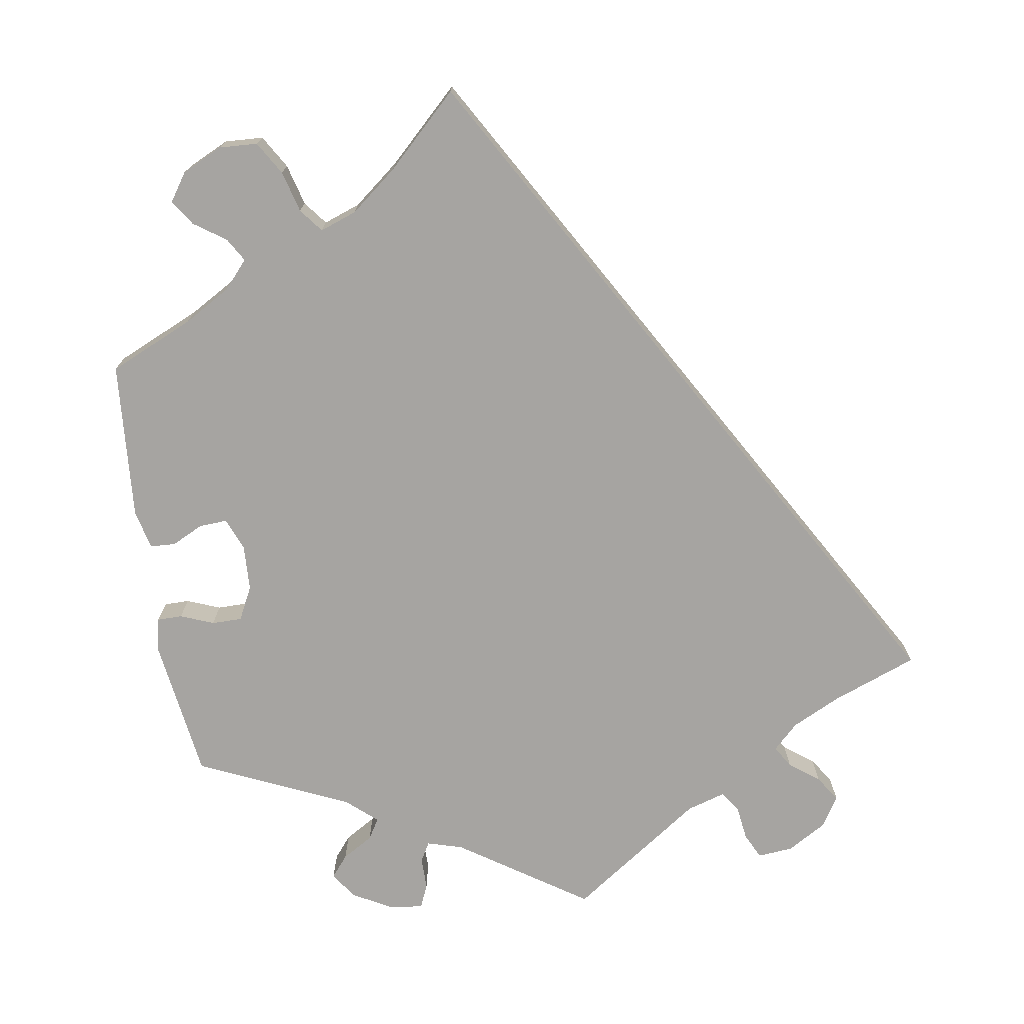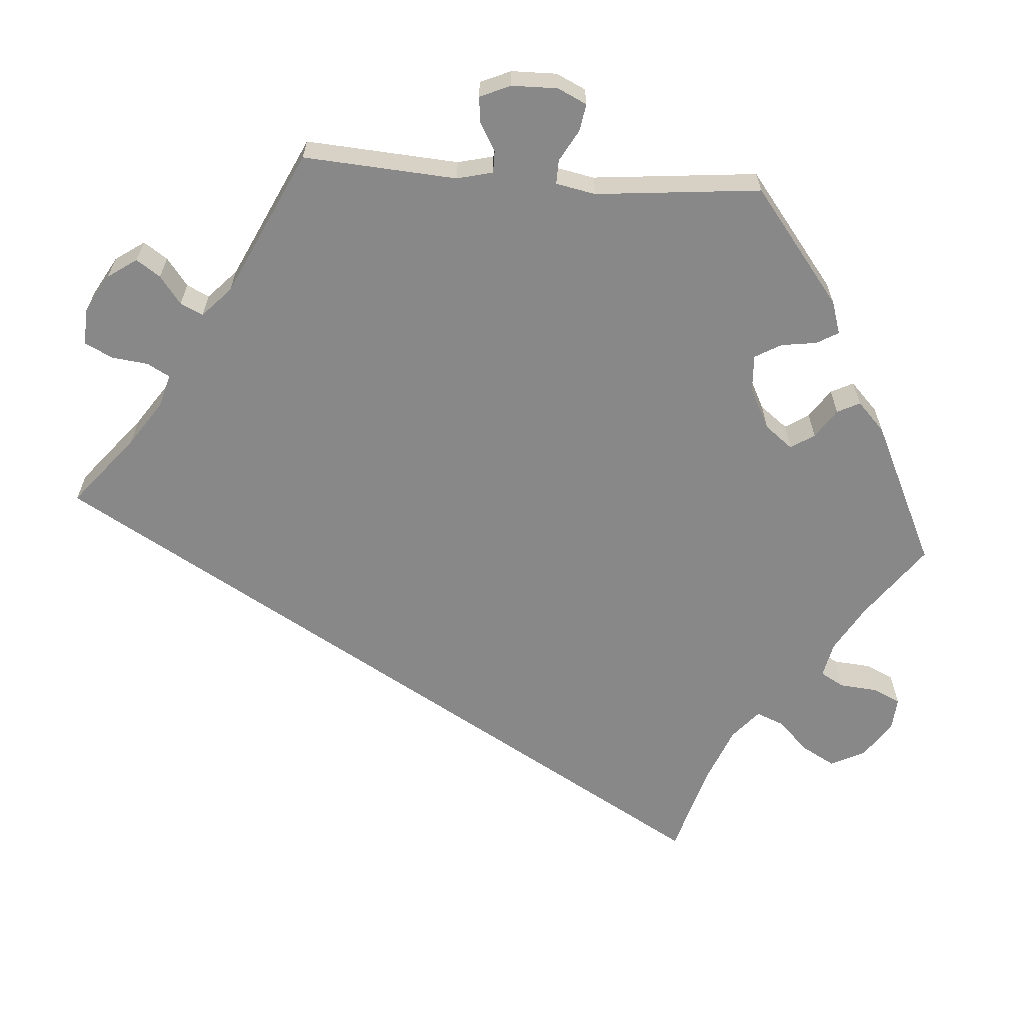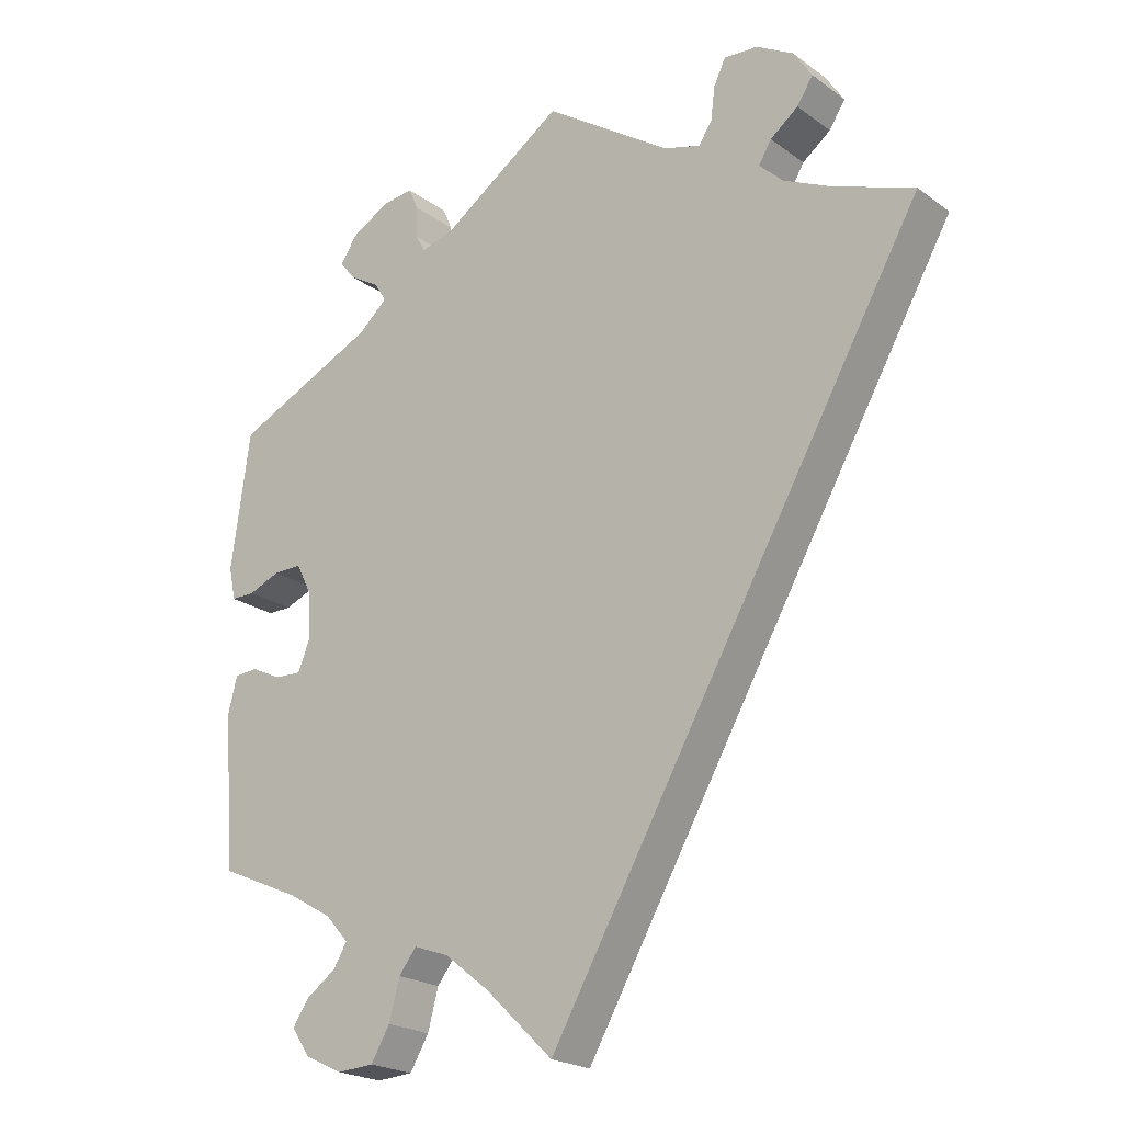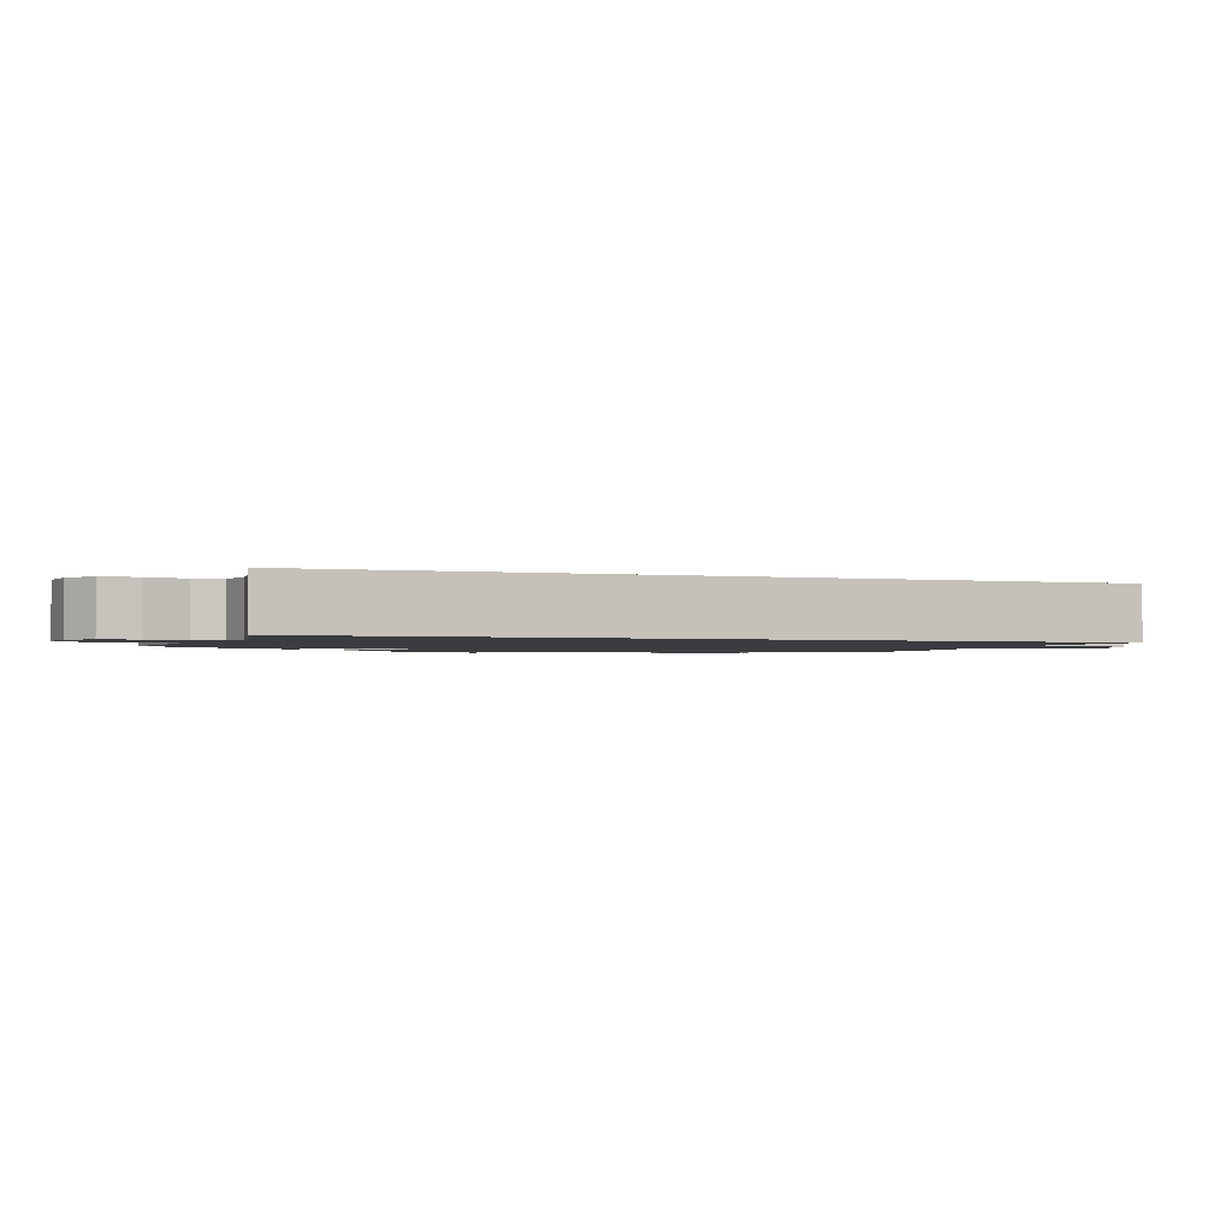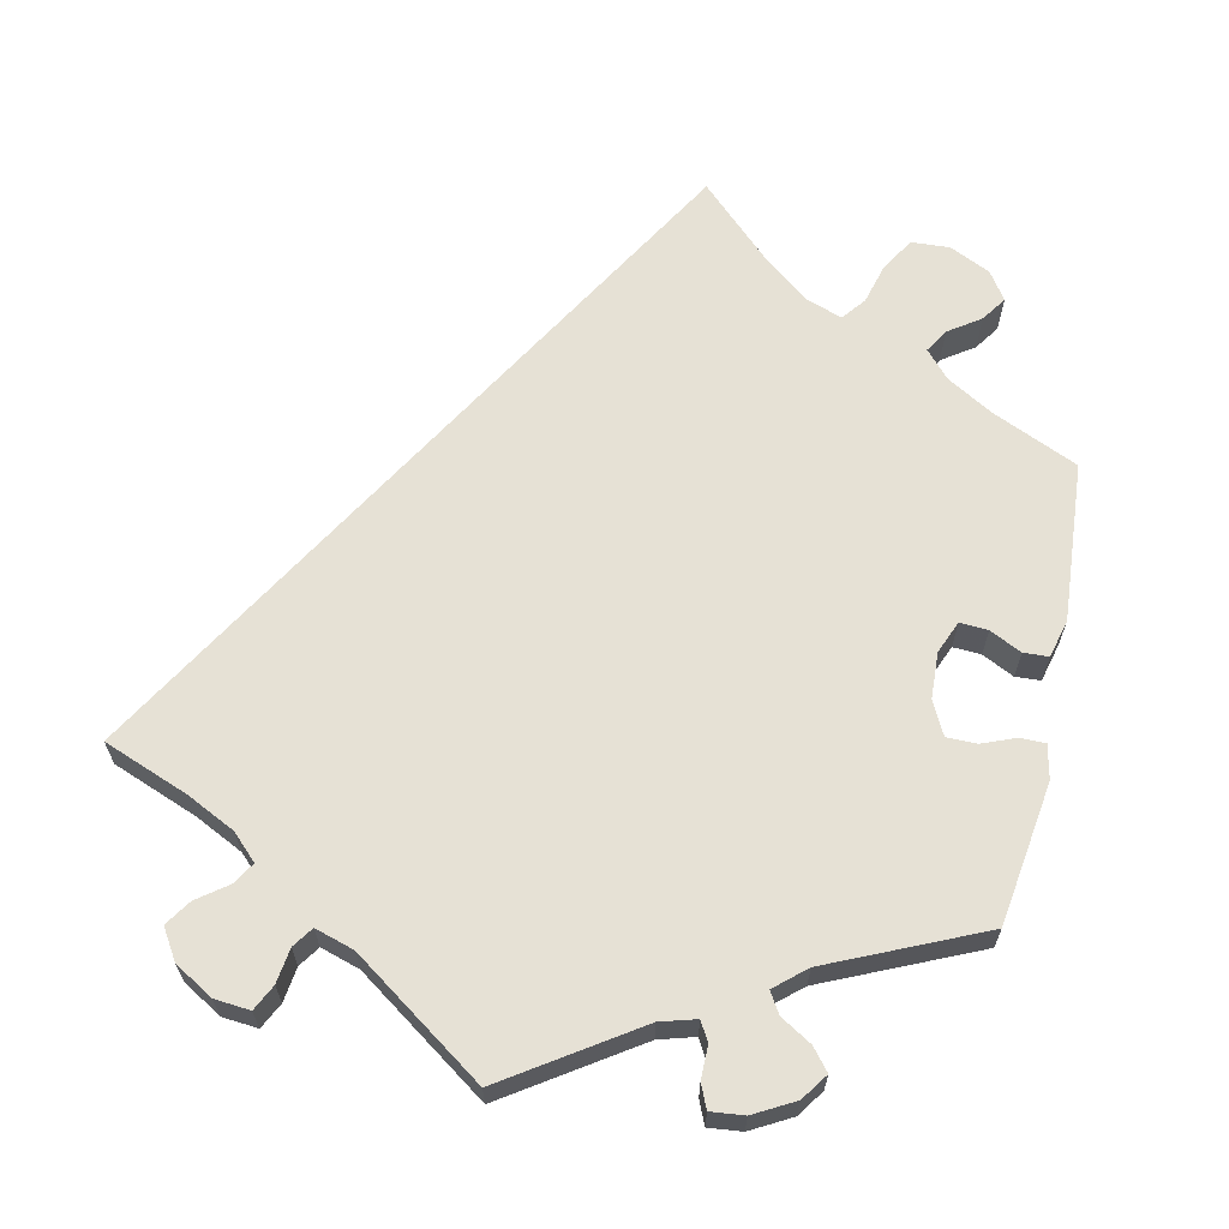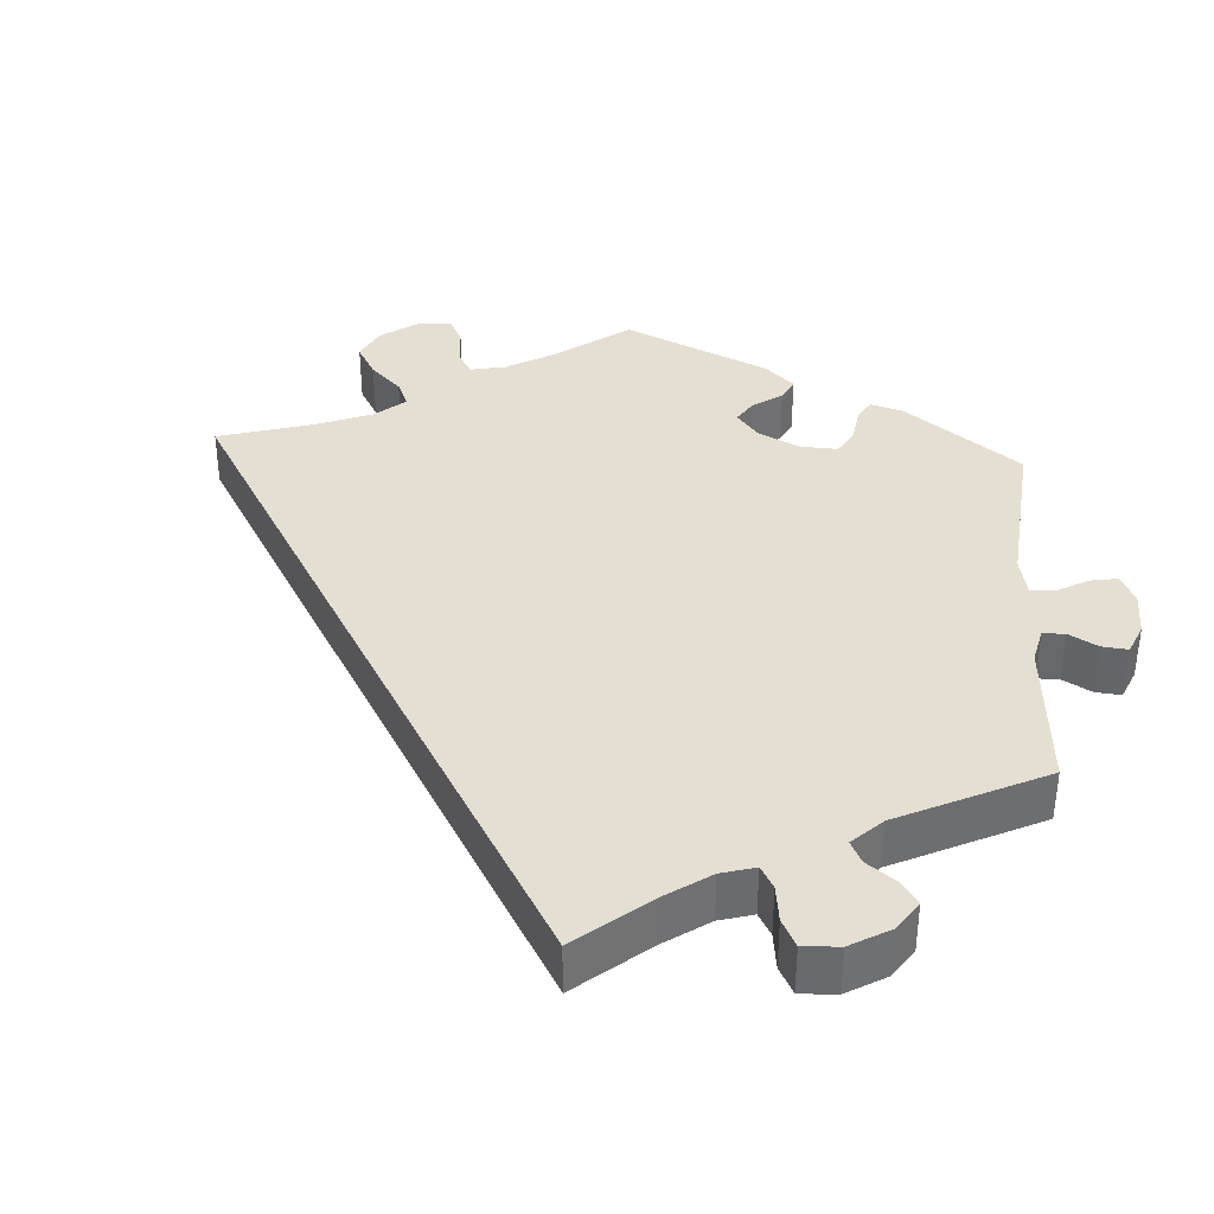
<metadata>
{"format":"obj","ext":"obj","renderer":"f3d","projection":"perspective","resolution":1024,"background":"white","views":[{"elev":-73.5,"azim":-170.9,"up":"+Y"},{"elev":-62.9,"azim":25.7,"up":"+Y"},{"elev":-21.9,"azim":-141.1,"up":"+Z"},{"elev":-1.8,"azim":-140.7,"up":"+Y"},{"elev":64.3,"azim":12.5,"up":"+Y"},{"elev":37.1,"azim":-56.4,"up":"+Y"}]}
</metadata>
<code>
v 0.41 0.07 -0.531
v 0.349 0.07 0.557
v 0.21 0.07 -0.459
v 0.422 0.07 -0.361
v -0.537 0.07 0.31
v 0.541 0.07 -0.042
v 0.507 0.07 -0.04
v 0.291 0.07 0.439
v -0.252 0.07 0.508
v -0.233 0.07 0.48
v 0.564 0.07 0.117
v -0.323 0.07 0.586
v 0.097 0.07 -0.527
v 0.332 0.07 0.403
v 0.537 0.07 0.31
v 0.308 0.07 0.467
v 0.358 0.07 -0.398
v 0.408 0.07 -0.019
v 0.25 0.07 -0.547
v 0.387 0.07 -0.497
v -0.379 0.07 0.479
v 0.554 0.07 -0.094
v -0.321 0.07 0.419
v 0.475 0.07 0.089
v 0.35 0.07 0.492
v -0.18 0.07 0.496
v 0.325 0.07 -0.435
v 0.235 0.07 -0.491
v -0.258 0.07 0.555
v 0.554 0.07 0.071
v -0.275 0.07 0.59
v -0.339 0.07 0.449
v 0.16 0.07 -0.477
v 0.384 0.07 -0.569
v 0.236 0.07 0.56
v 0.236 0.07 0.516
v -0 0.07 -0.62
v -0.402 0.07 0.514
v 0.52 0.07 0.071
v 0.295 0.07 0.587
v -0.376 0.07 0.555
v 0.173 0.07 0.504
v 0.434 0.07 0.089
v 0.374 0.07 0.521
v 0.426 0.07 -0.063
v -0.421 0.07 0.354
v 0.411 0.07 0.044
v 0.221 0.07 0.49
v -0.355 0.07 0.386
v 0 0.07 0.62
v 0.25 0.07 0.592
v 0.344 0.07 -0.467
v 0.464 0.07 -0.061
v 0.329 0.07 -0.595
v 0.537 0.07 -0.31
v 0.277 0.07 -0.592
v 0.41 -0 -0.531
v 0.349 -0 0.557
v 0.21 -0 -0.459
v 0.422 -0 -0.361
v -0.537 -0 0.31
v 0.541 -0 -0.042
v 0.507 -0 -0.04
v 0.291 -0 0.439
v -0.252 -0 0.508
v -0.233 -0 0.48
v 0.564 -0 0.117
v -0.323 -0 0.586
v 0.097 -0 -0.527
v 0.332 -0 0.403
v 0.537 -0 0.31
v 0.308 -0 0.467
v 0.358 -0 -0.398
v 0.408 -0 -0.019
v 0.25 -0 -0.547
v 0.387 -0 -0.497
v -0.379 -0 0.479
v 0.554 -0 -0.094
v -0.321 -0 0.419
v 0.475 -0 0.089
v 0.35 -0 0.492
v -0.18 -0 0.496
v 0.325 -0 -0.435
v 0.235 -0 -0.491
v -0.258 -0 0.555
v 0.554 -0 0.071
v -0.275 -0 0.59
v -0.339 -0 0.449
v 0.16 -0 -0.477
v 0.384 -0 -0.569
v 0.236 -0 0.56
v 0.236 -0 0.516
v -0 -0 -0.62
v -0.402 -0 0.514
v 0.52 -0 0.071
v 0.295 -0 0.587
v -0.376 -0 0.555
v 0.173 -0 0.504
v 0.434 -0 0.089
v 0.374 -0 0.521
v 0.426 -0 -0.063
v -0.421 -0 0.354
v 0.411 -0 0.044
v 0.221 -0 0.49
v -0.355 -0 0.386
v 0 -0 0.62
v 0.25 -0 0.592
v 0.344 -0 -0.467
v 0.464 -0 -0.061
v 0.329 -0 -0.595
v 0.537 -0 -0.31
v 0.277 -0 -0.592
f 13 37 5 46
f 33 13 46 49
f 3 33 49 23
f 28 3 23 32
f 54 56 19 28
f 54 28 32
f 34 54 32
f 52 20 1 34
f 27 52 34 32
f 17 27 32
f 4 17 32
f 55 4 32
f 53 7 6 22
f 45 53 22 55
f 11 30 39 24
f 14 15 11 24
f 8 14 24 43
f 2 44 25 16
f 2 16 8
f 40 2 8
f 36 35 51 40
f 48 36 40 8
f 42 48 8 43
f 26 50 42 43
f 12 31 29 9
f 12 9 10
f 41 12 10
f 32 21 38 41
f 45 55 32 41
f 18 45 41 10
f 47 18 10 26
f 26 43 47
f 102 61 93 69
f 105 102 69 89
f 79 105 89 59
f 88 79 59 84
f 84 75 112 110
f 88 84 110
f 88 110 90
f 90 57 76 108
f 88 90 108 83
f 88 83 73
f 88 73 60
f 88 60 111
f 78 62 63 109
f 111 78 109 101
f 80 95 86 67
f 80 67 71 70
f 99 80 70 64
f 72 81 100 58
f 64 72 58
f 64 58 96
f 96 107 91 92
f 64 96 92 104
f 99 64 104 98
f 99 98 106 82
f 65 85 87 68
f 66 65 68
f 66 68 97
f 97 94 77 88
f 97 88 111 101
f 66 97 101 74
f 82 66 74 103
f 103 99 82
f 5 61 102 46
f 46 102 105 49
f 49 105 79 23
f 23 79 88 32
f 32 88 77 21
f 21 77 94 38
f 38 94 97 41
f 41 97 68 12
f 12 68 87 31
f 31 87 85 29
f 29 85 65 9
f 9 65 66 10
f 10 66 82 26
f 26 82 106 50
f 50 106 98 42
f 42 98 104 48
f 48 104 92 36
f 36 92 91 35
f 35 91 107 51
f 51 107 96 40
f 40 96 58 2
f 2 58 100 44
f 44 100 81 25
f 25 81 72 16
f 16 72 64 8
f 8 64 70 14
f 14 70 71 15
f 15 71 67 11
f 11 67 86 30
f 30 86 95 39
f 39 95 80 24
f 24 80 99 43
f 43 99 103 47
f 47 103 74 18
f 18 74 101 45
f 45 101 109 53
f 53 109 63 7
f 7 63 62 6
f 6 62 78 22
f 22 78 111 55
f 55 111 60 4
f 4 60 73 17
f 17 73 83 27
f 27 83 108 52
f 52 108 76 20
f 20 76 57 1
f 1 57 90 34
f 34 90 110 54
f 54 110 112 56
f 56 112 75 19
f 19 75 84 28
f 28 84 59 3
f 3 59 89 33
f 33 89 69 13
f 13 69 93 37
f 37 93 61 5

</code>
